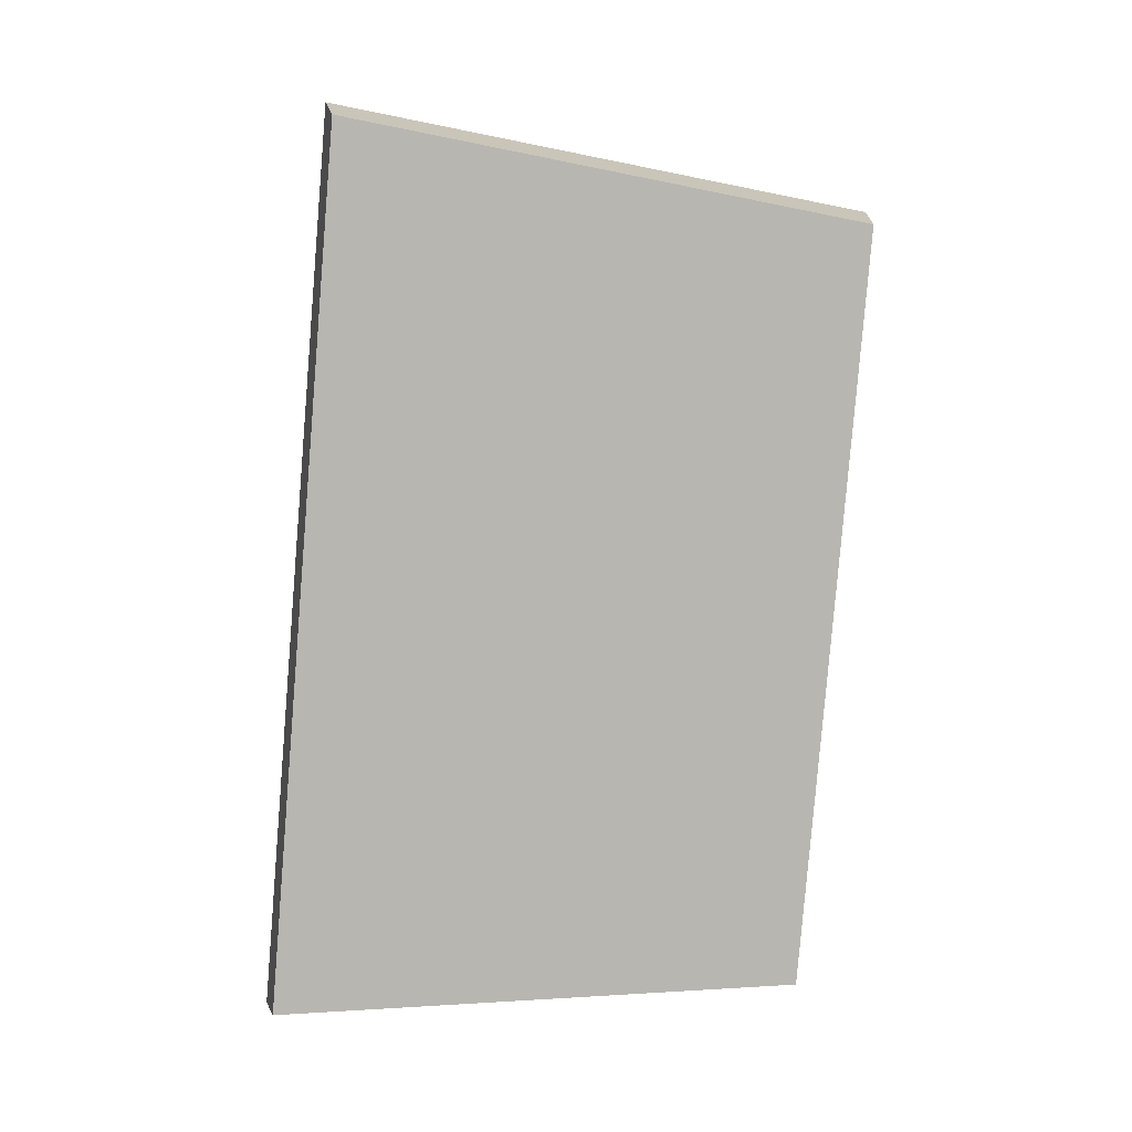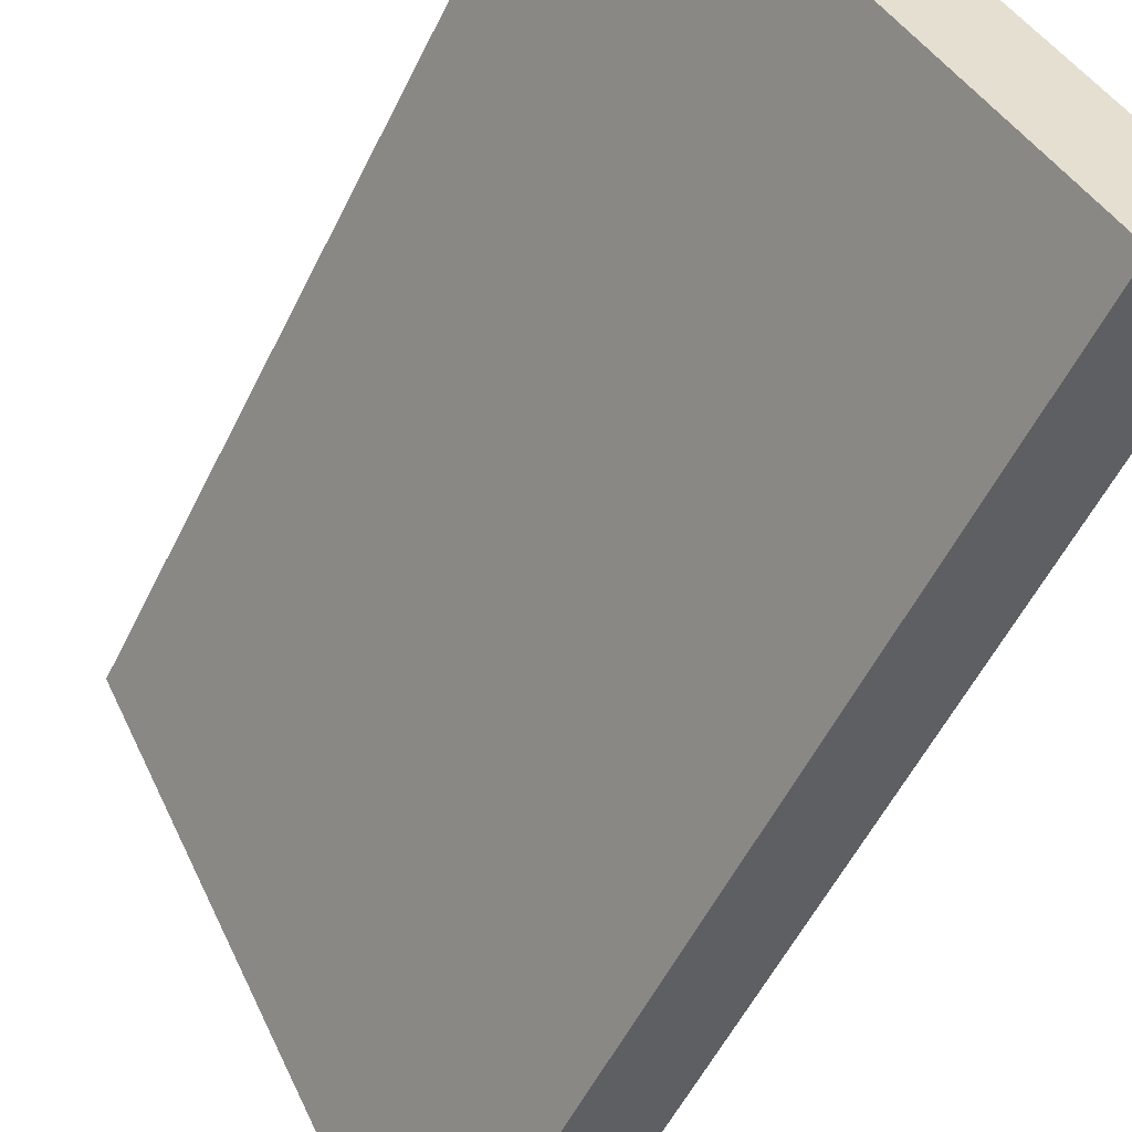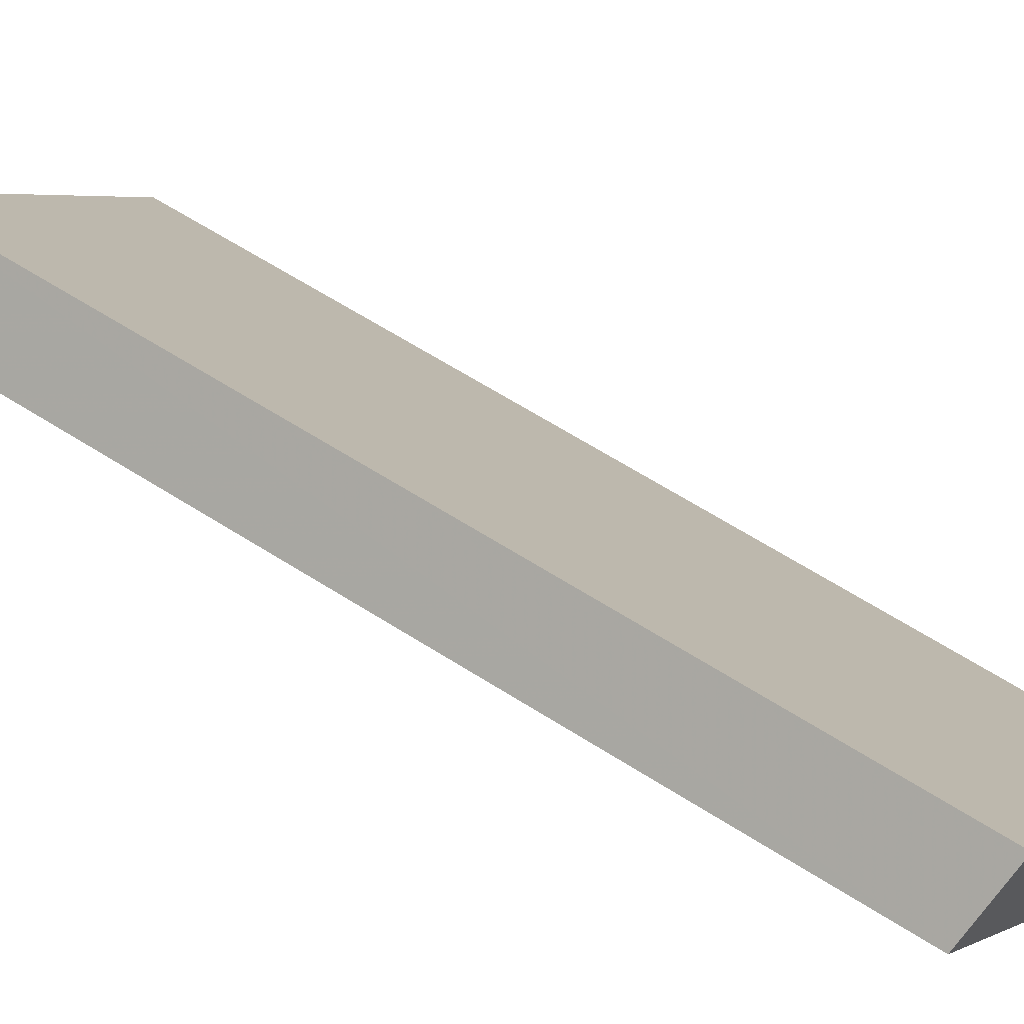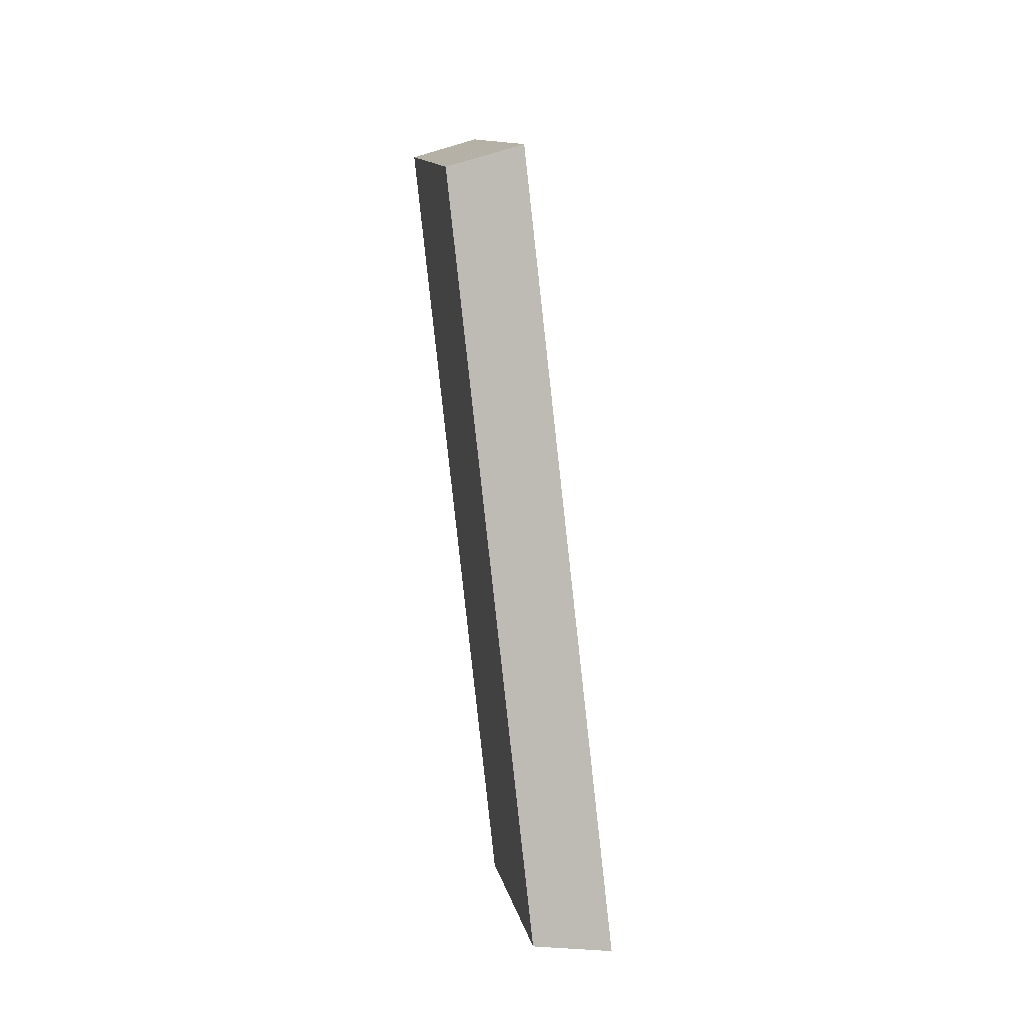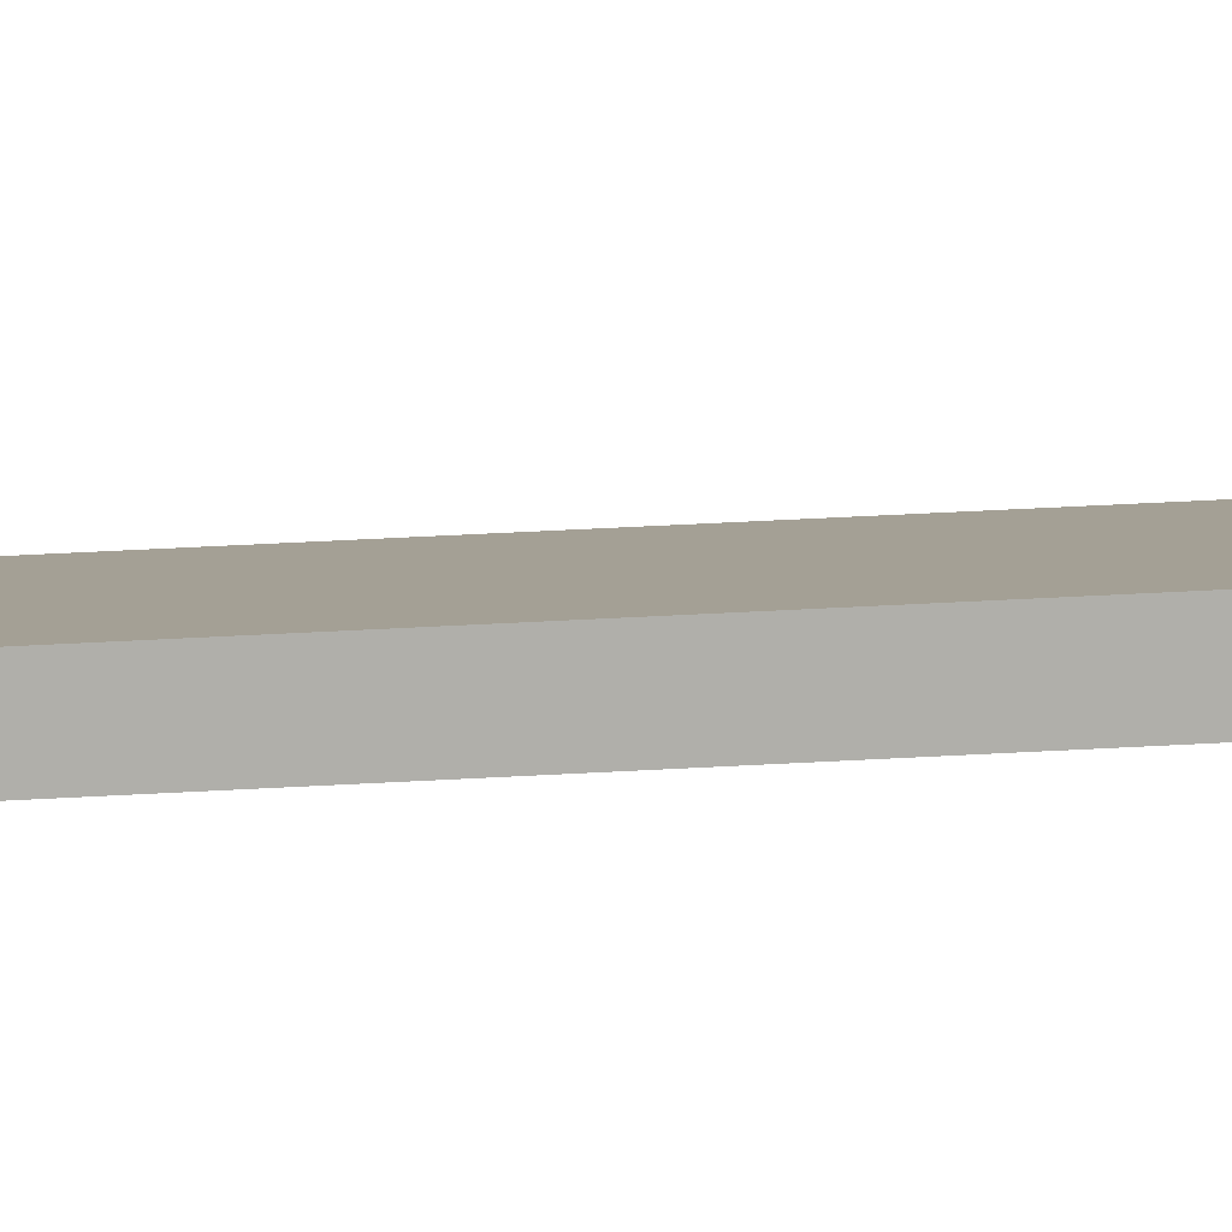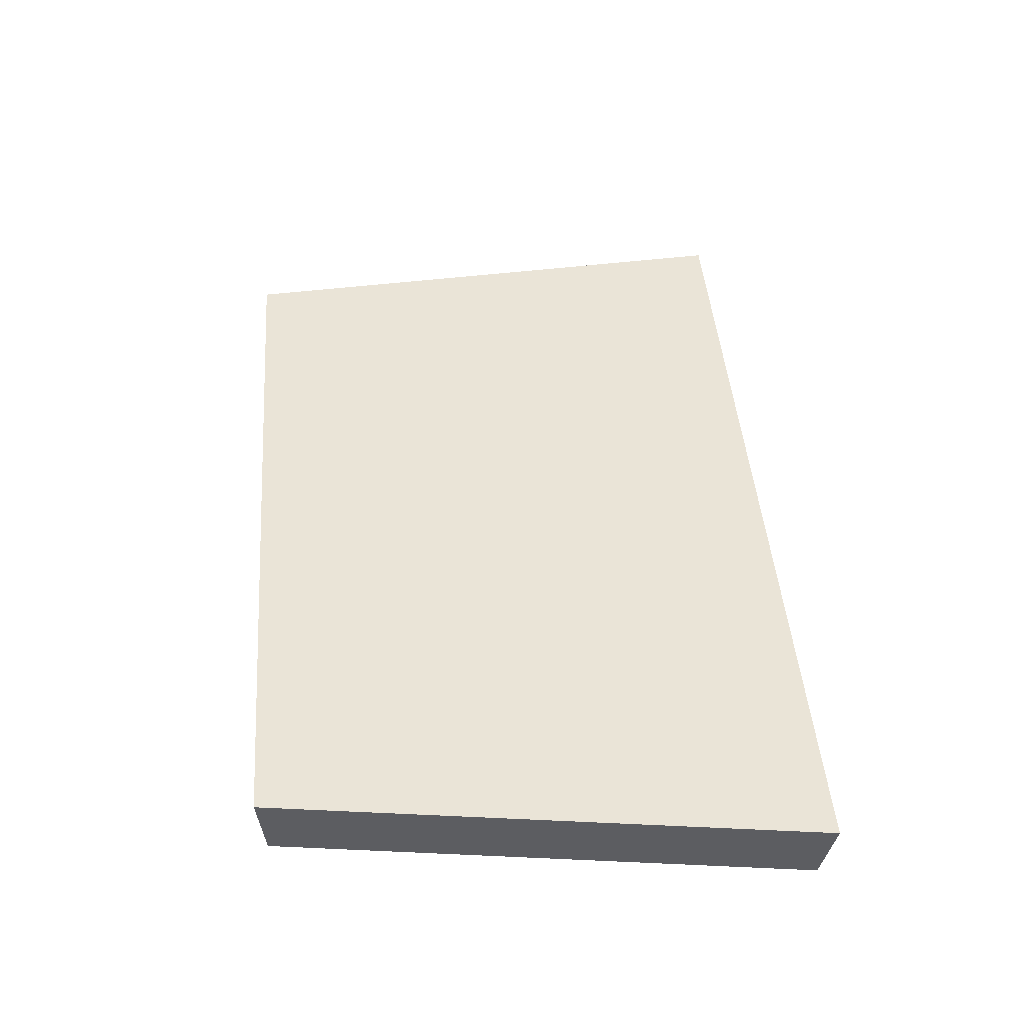
<metadata>
{"format":"obj","ext":"obj","renderer":"f3d","projection":"perspective","resolution":1024,"background":"white","views":[{"elev":2.1,"azim":52.9,"up":"+Z"},{"elev":-52.8,"azim":162.7,"up":"+Y"},{"elev":64.6,"azim":130.4,"up":"+Y"},{"elev":0.7,"azim":143.3,"up":"+Z"},{"elev":64.3,"azim":94.9,"up":"+Y"},{"elev":-40.2,"azim":-123.3,"up":"+Z"}]}
</metadata>
<code>
v 1.993 0.09169 2.497
v 1.99 0.09169 2.476
v 1.997 0.1026 2.476
v 2 0.1026 2.495
v 1.996 0.1038 2.476
v 1.997 0.1026 2.476
v 1.99 0.09169 2.476
v 1.989 0.09248 2.476
v 1.998 0.1038 2.495
v 2 0.1026 2.495
v 1.997 0.1026 2.476
v 1.996 0.1038 2.476
v 1.989 0.09248 2.476
v 1.99 0.09169 2.476
v 1.993 0.09169 2.497
v 1.992 0.09248 2.498
v 1.992 0.09248 2.498
v 1.993 0.09169 2.497
v 2 0.1026 2.495
v 1.998 0.1038 2.495
v 1.998 0.1038 2.495
v 1.996 0.1038 2.476
v 1.989 0.09248 2.476
v 1.992 0.09248 2.498
f 1 2 3
f 1 3 4
f 5 6 7
f 5 7 8
f 9 10 11
f 9 11 12
f 13 14 15
f 13 15 16
f 17 18 19
f 17 19 20
f 21 22 23
f 21 23 24

</code>
